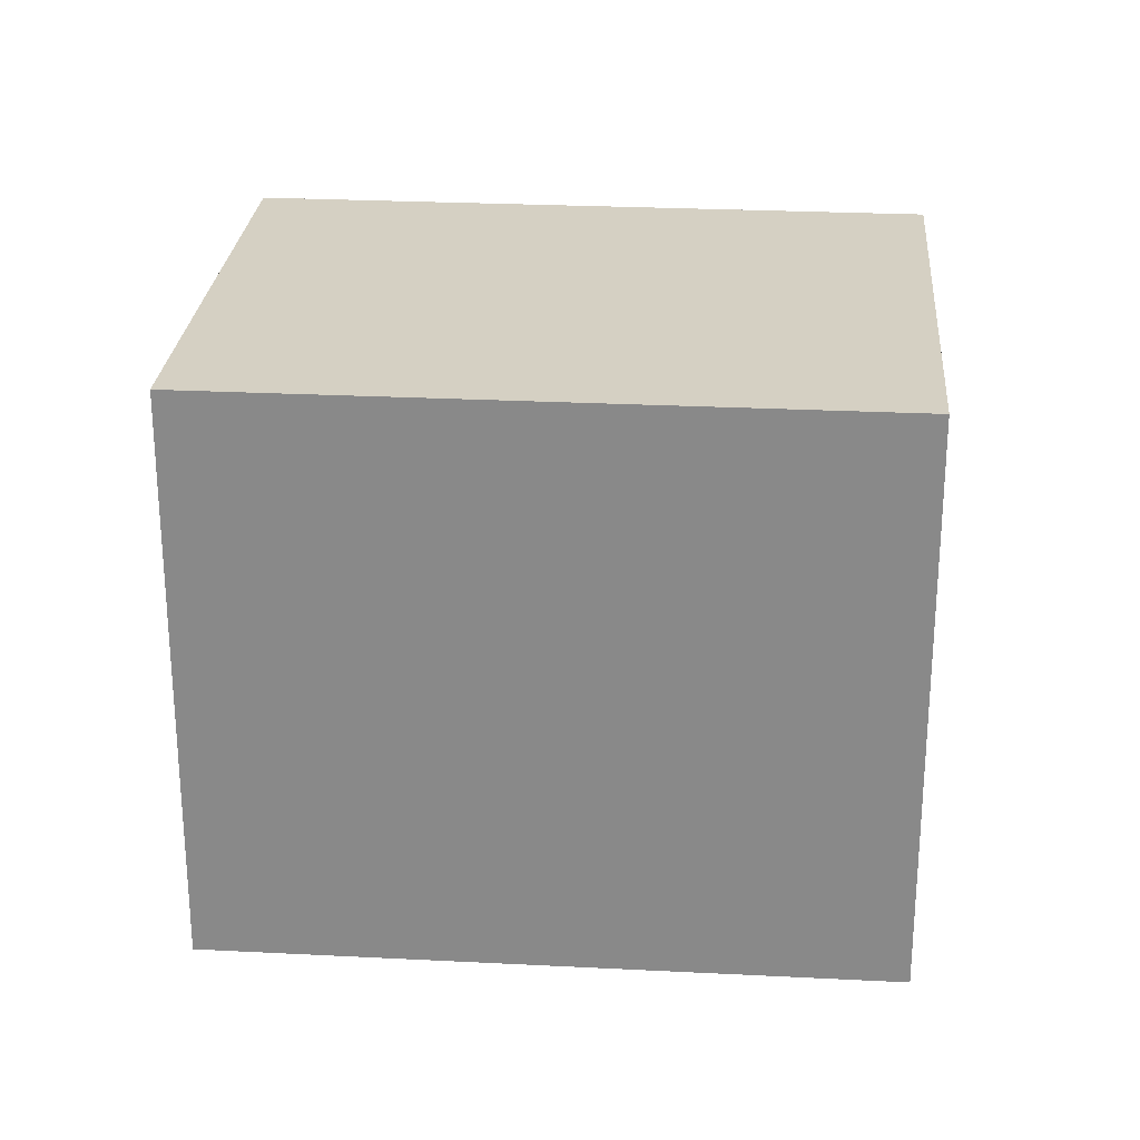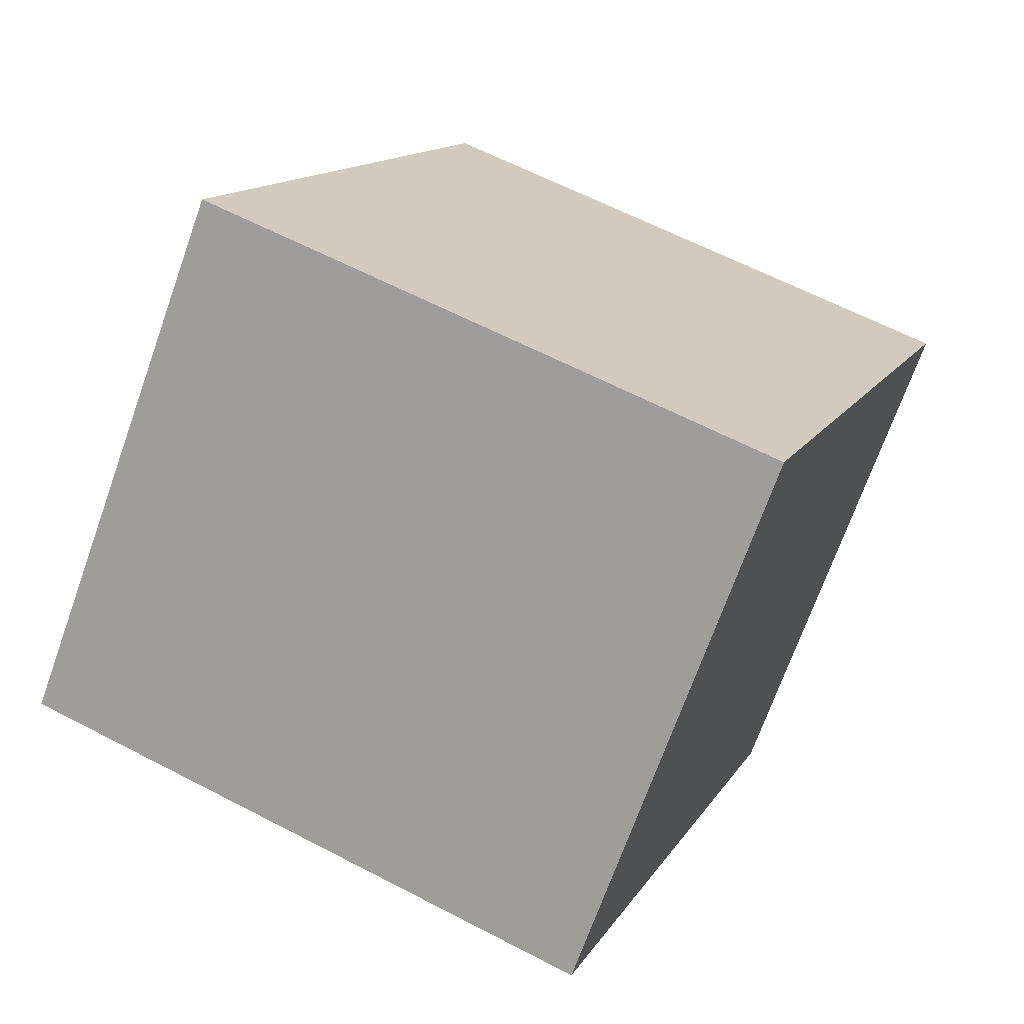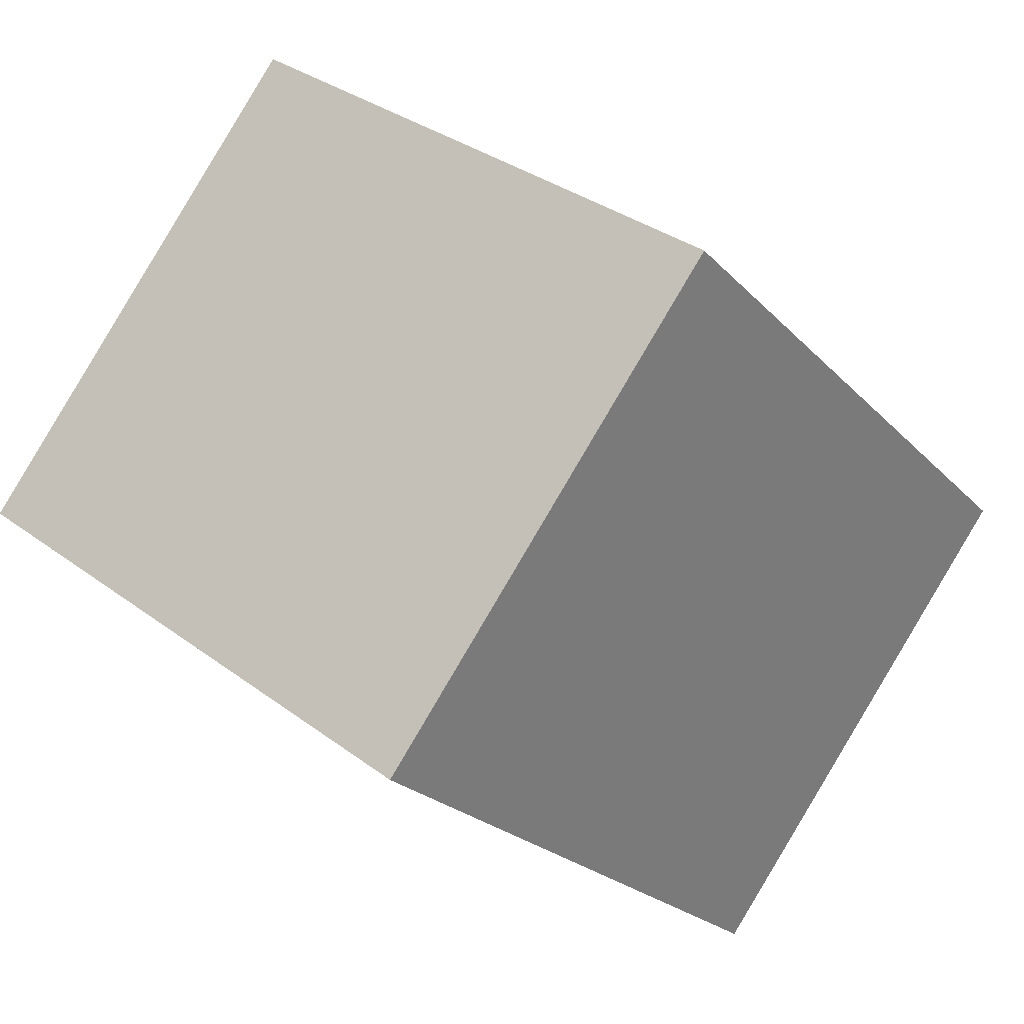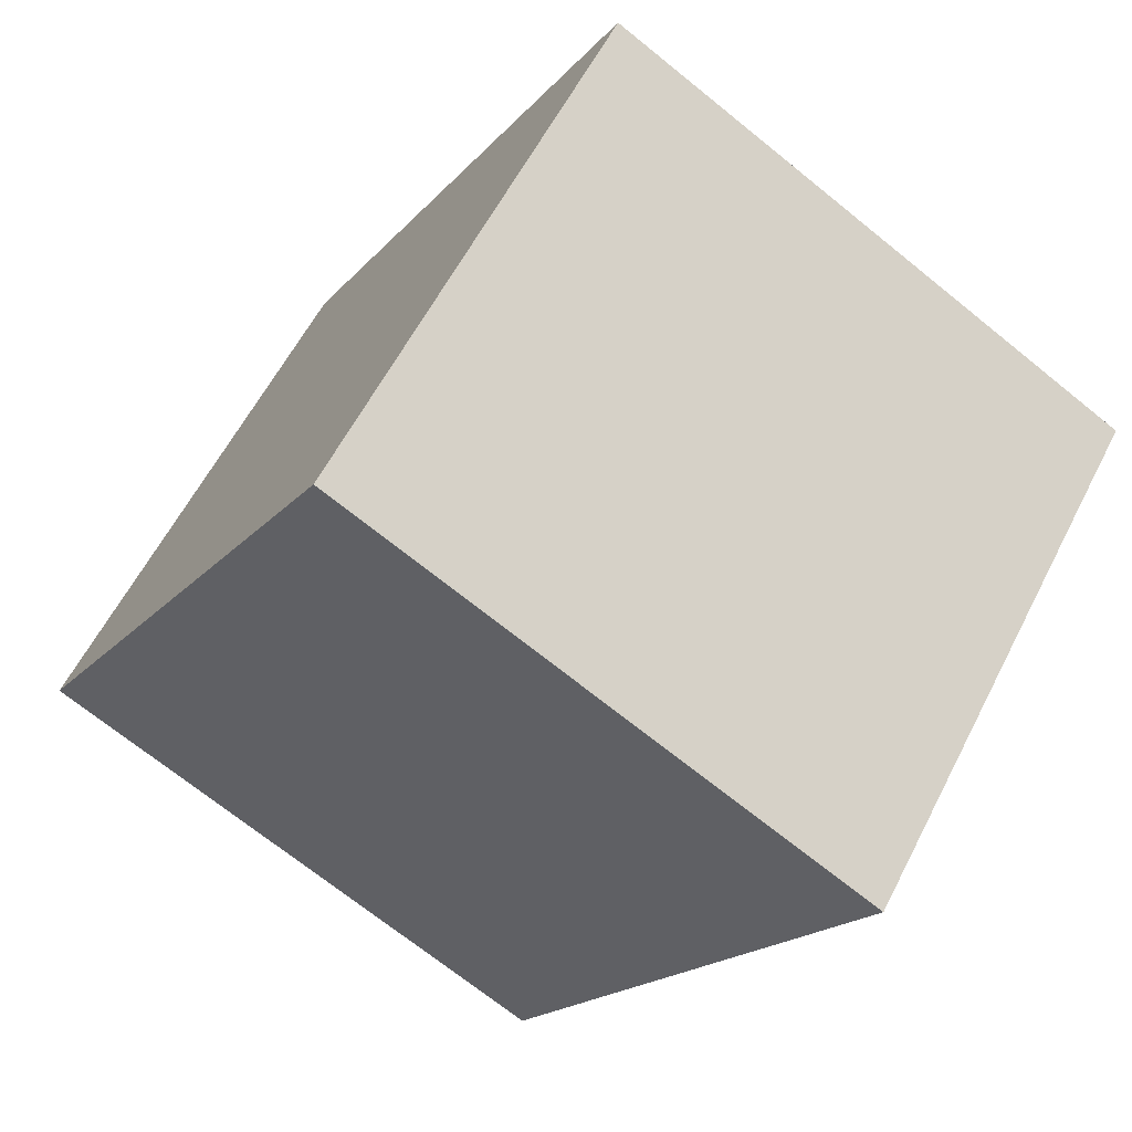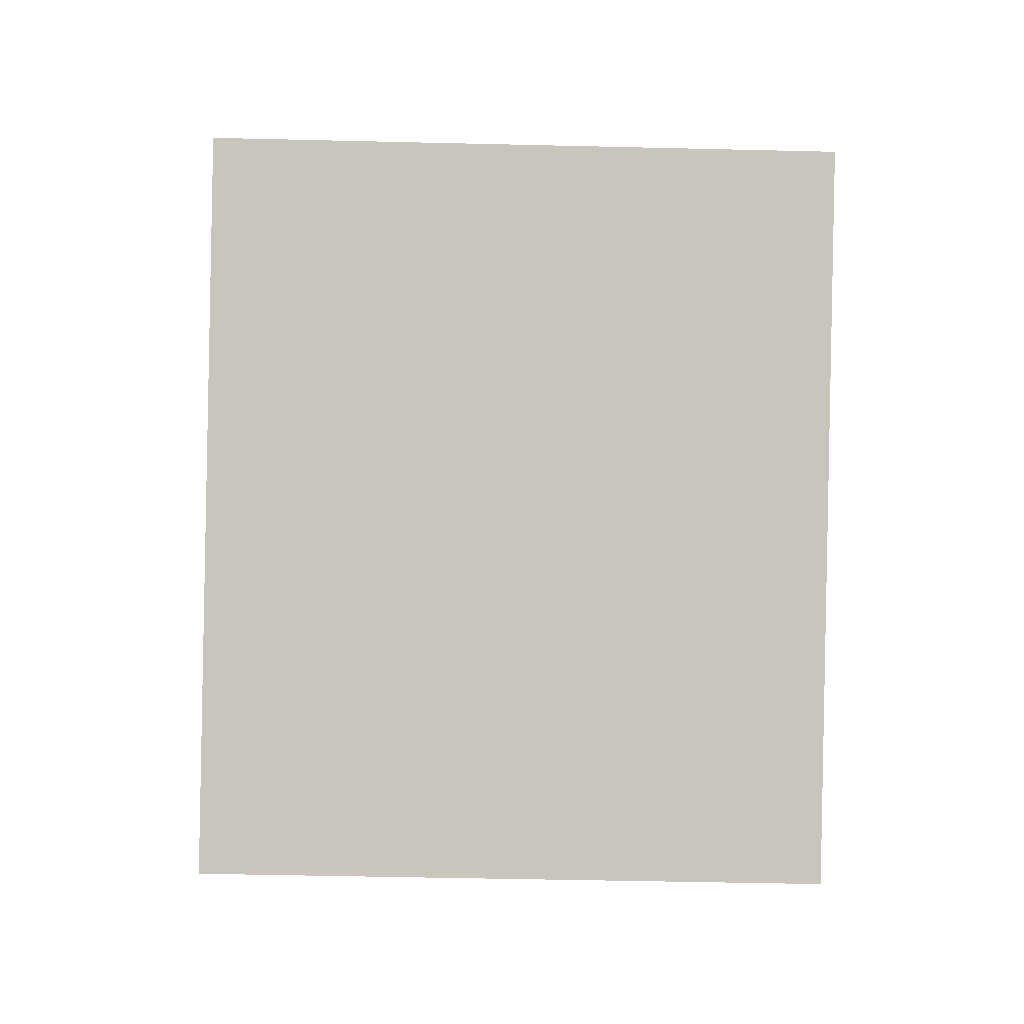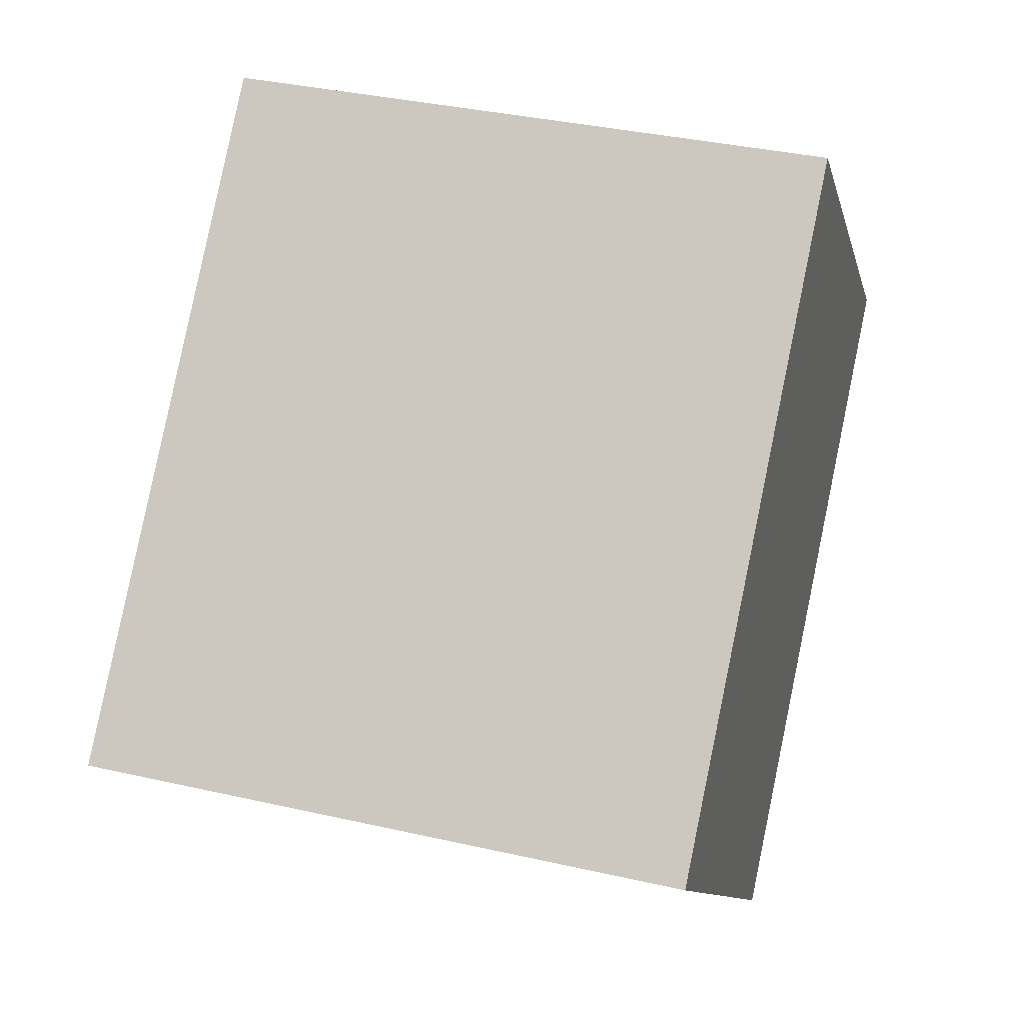
<metadata>
{"format":"obj","ext":"obj","renderer":"f3d","projection":"perspective","resolution":1024,"background":"white","views":[{"elev":26.2,"azim":50.1,"up":"+Y"},{"elev":61.9,"azim":-62.0,"up":"+Z"},{"elev":33.3,"azim":-44.3,"up":"+Z"},{"elev":-70.1,"azim":51.0,"up":"+Z"},{"elev":-44.5,"azim":-91.6,"up":"+Z"},{"elev":35.9,"azim":106.7,"up":"+Z"}]}
</metadata>
<code>
v  2.813 8.217 2.764
v  6.761 8.217 -6.881
v  0 8.217 5.031e-16
v  5.35 8.217 5.256
v  12.11 8.217 -1.619
v  6.797 8.217 -6.919
v  6.836 8.217 -6.881
v  7.874 8.217 -5.864
v  12.15 8.217 -1.668
v  5.35 -3.218e-16 5.256
v  12.11 9.914e-17 -1.619
v  12.15 1.021e-16 -1.668
v  6.836 4.213e-16 -6.881
v  6.797 4.237e-16 -6.919
v  7.874 3.591e-16 -5.864
v  6.761 4.213e-16 -6.881
v  0 0 0
v  2.813 -1.692e-16 2.764
g defaultobject
f 1 2 3
f 2 1 4
f 2 4 5
f 2 5 6
f 6 5 7
f 7 5 8
f 8 5 9
f 10 5 4
f 5 10 11
f 5 11 9
f 9 11 12
f 12 8 9
f 8 12 7
f 7 12 6
f 6 12 13
f 6 13 14
f 13 12 15
f 14 2 6
f 2 14 16
f 16 3 2
f 3 16 17
f 1 10 4
f 10 1 3
f 10 3 18
f 18 3 17
f 11 15 12
f 15 11 10
f 15 10 13
f 13 10 14
f 14 10 16
f 16 10 17
f 17 10 18

</code>
